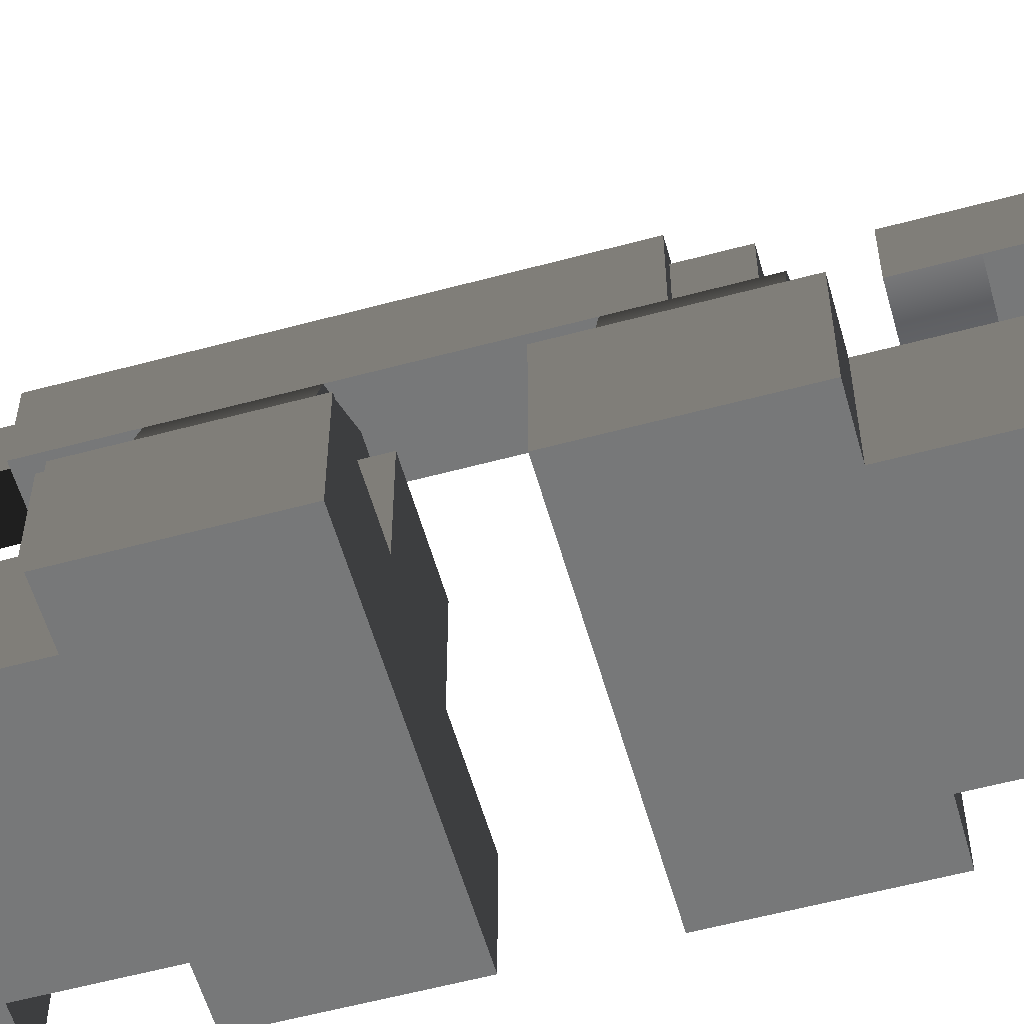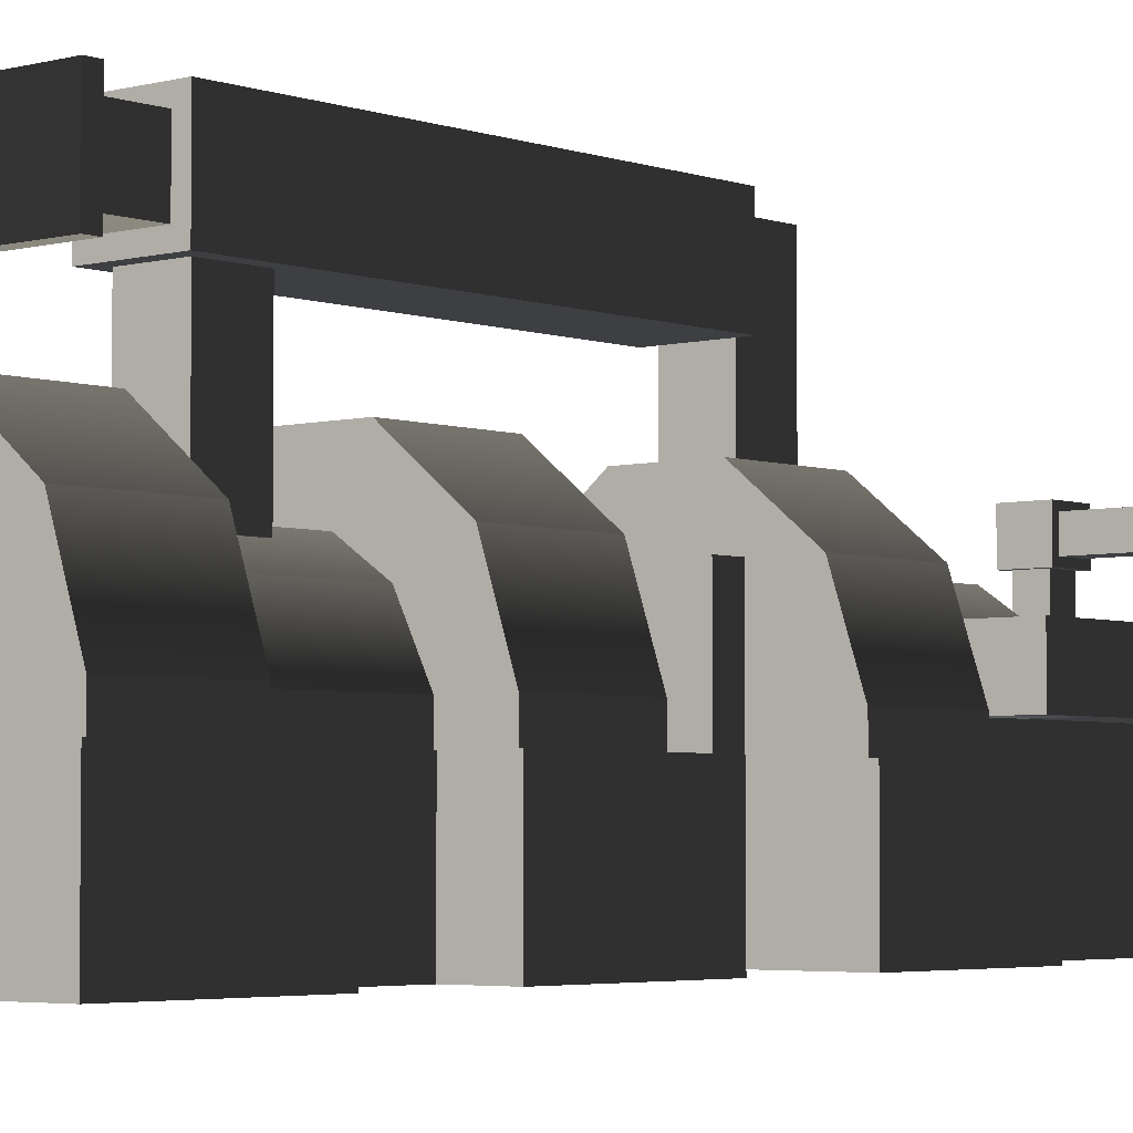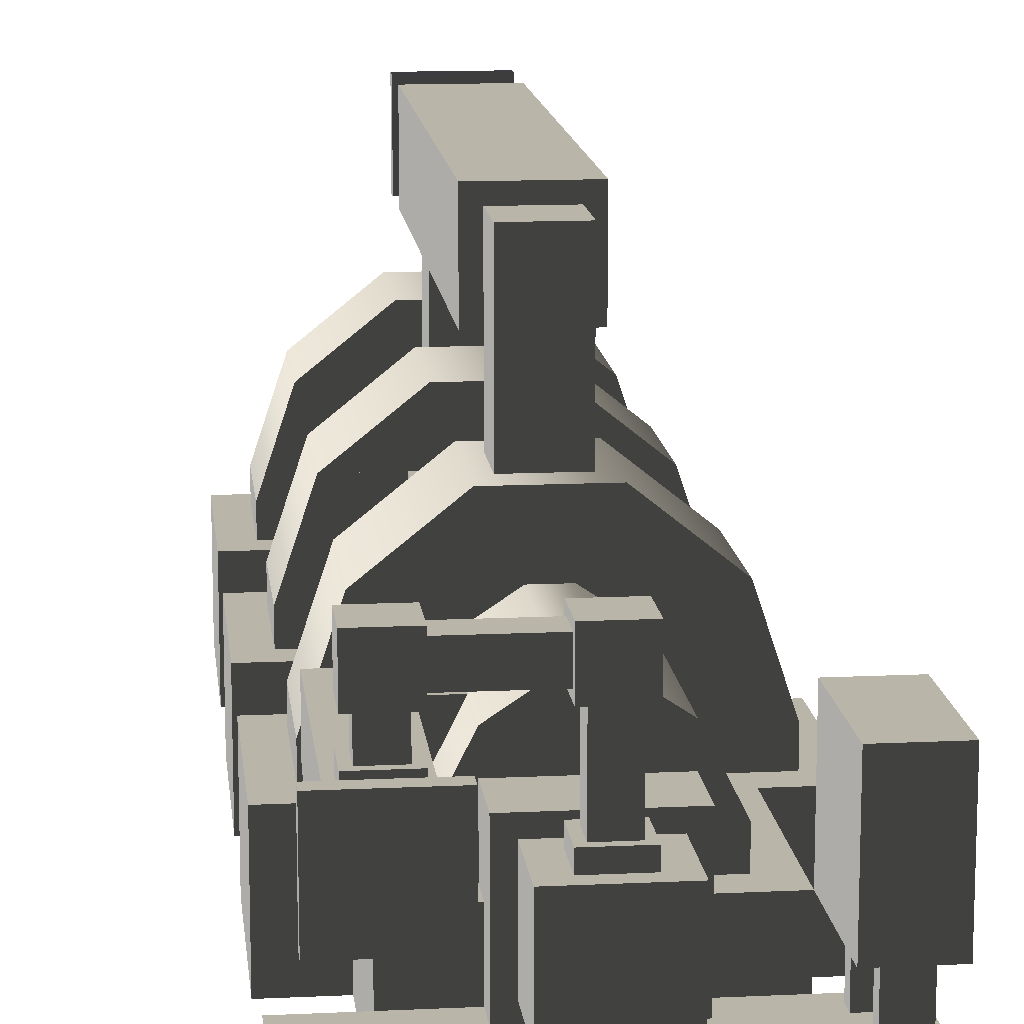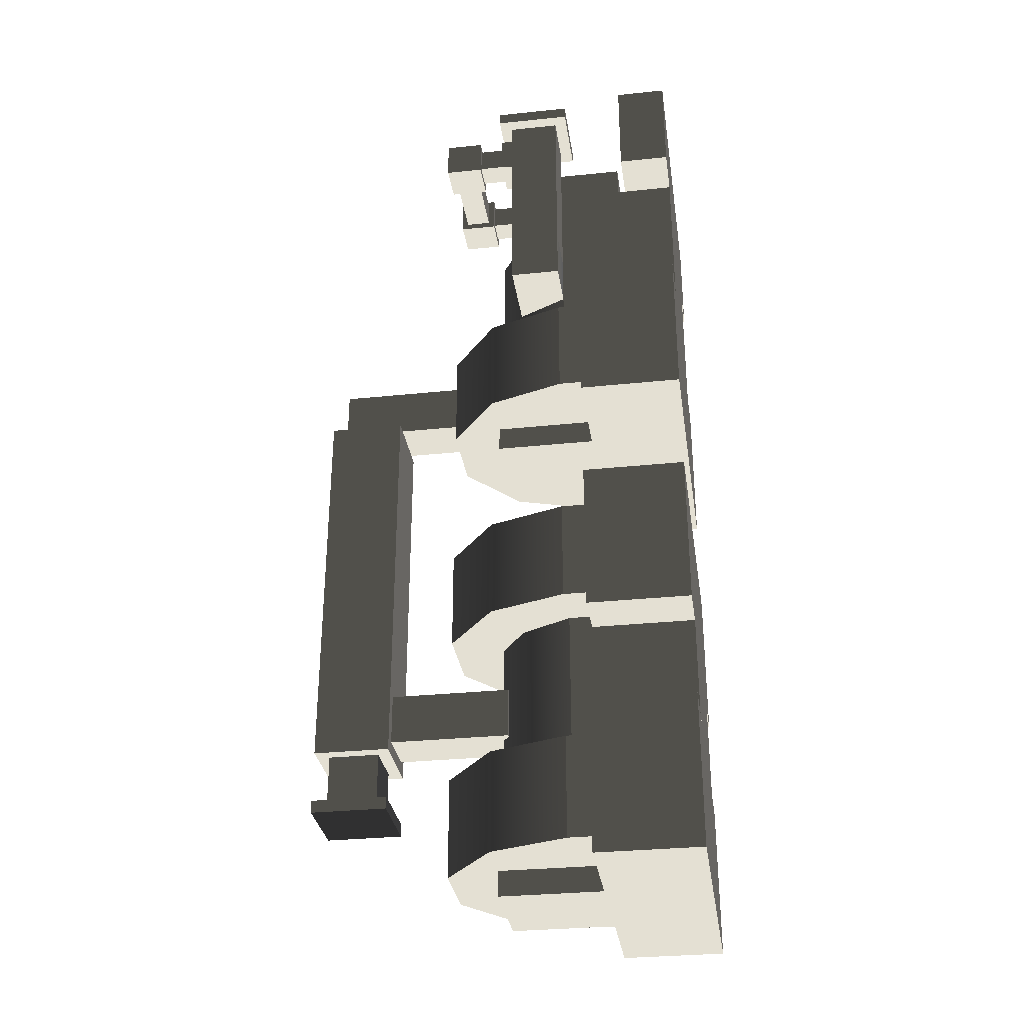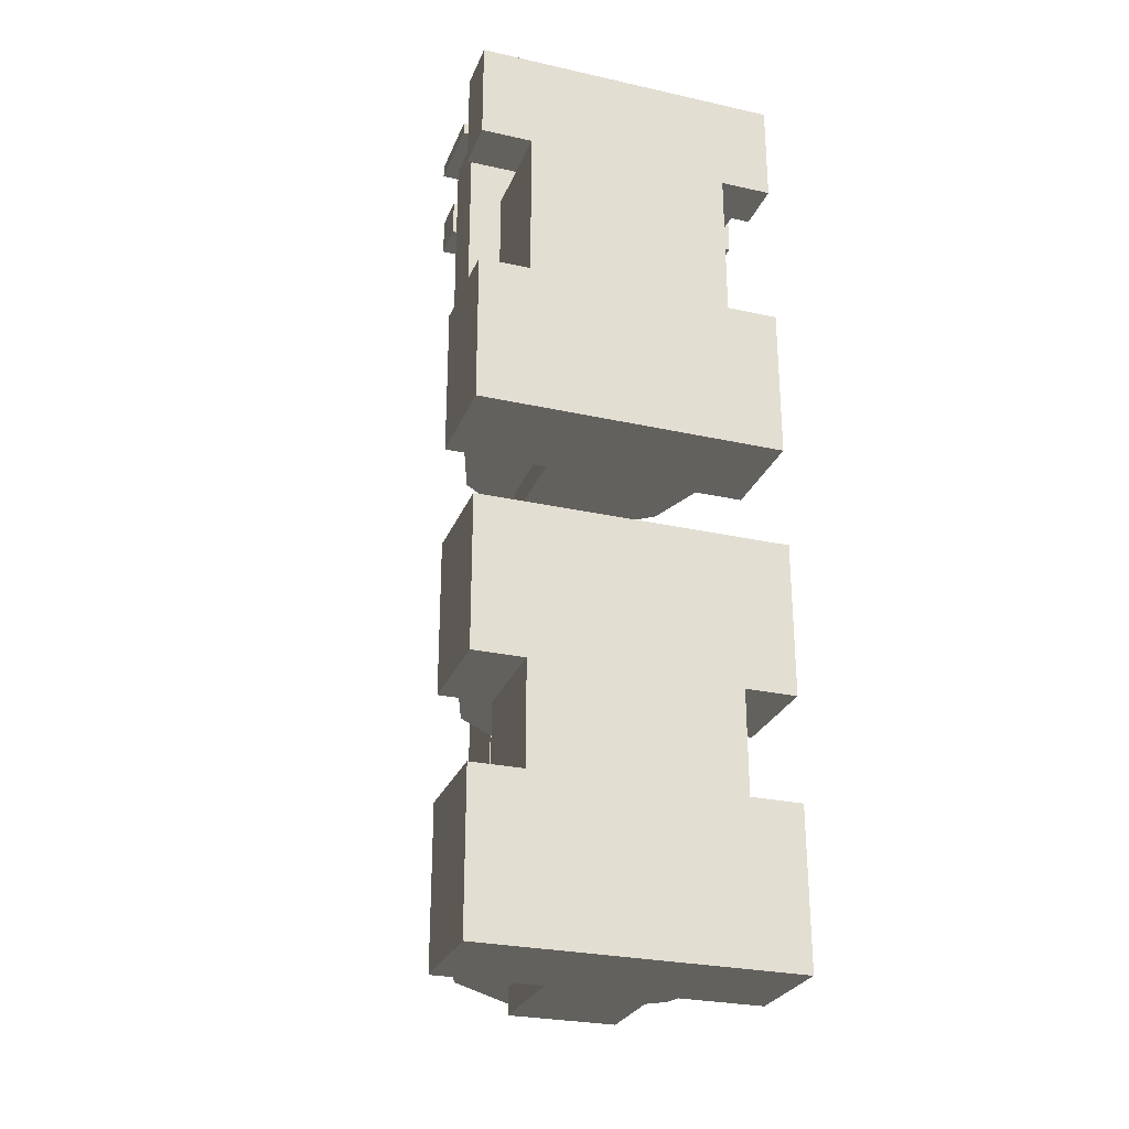
<metadata>
{"format":"obj","ext":"obj","renderer":"f3d","projection":"perspective","resolution":1024,"background":"white","views":[{"elev":-57.3,"azim":-74.3,"up":"+Y"},{"elev":-3.9,"azim":-139.0,"up":"+Y"},{"elev":13.7,"azim":-6.1,"up":"+Y"},{"elev":-31.4,"azim":-81.6,"up":"+Z"},{"elev":-27.4,"azim":-18.9,"up":"+Z"}]}
</metadata>
<code>
o base
v -0.3127 0.875 0.375
v -0.6877 0.875 0.375
v -0.6877 0.875 0.75
v -0.3127 0.875 0.75
v 0 0 -0.25
v 1 0 -0.25
v 1 0 -2e-05
v 0 0 -2e-05
v 1.75 0.25 -2.75
v 1.5 1 -2.75
v 1.5 1 -1.75
v 1.75 0.25 -1.75
v -0.6877 0.75 0.375
v -0.3127 0.75 0.375
v -0.3127 0.75 0.75
v -0.6877 0.75 0.75
v -0.2502 0.25 -0.75
v -0.2502 0.75 -0.75
v -0.2502 0.75 0.875
v -0.2502 0.25 0.875
v 0.875 2.125 -2.5
v 0.875 2.875 -2.5
v 0.125 2.875 -2.5
v 0.125 2.125 -2.5
v 1 2e-06 -8
v 1 1 -8
v 1 1 -7.75
v 1 2e-06 -7.75
v 0 1 -7.75
v 0 2e-06 -7.75
v 0 1 -8
v 0 2e-06 -8
v 1 1e-06 -4.25
v 1 1 -4.25
v 1 1 -4
v 1 1e-06 -4
v 0 1 -4
v 0 1e-06 -4
v 0 1 -4.25
v 0 1e-06 -4.25
v -0.7502 0.75 0.875
v -0.7502 0.25 0.875
v -0.5 1 -1.75
v -0.75 0.25 -1.75
v -0.5 1 -2.75
v -0.75 0.25 -2.75
v -0.7502 0.75 -0.75
v -0.7502 0.25 -0.75
v 0.125 1.5 -1.75
v 0.125 1.5 -2.75
v -0.5 1 -2.75
v 0.375 0.5 0.4375
v 0.625 0.5 0.4375
v 0.625 0.5 0.6875
v 0.375 0.5 0.6875
v 1 0.75 -1.75
v 0.625 1 -1.75
v 0.625 1 -0.25
v 1 0.75 -0.25
v 0.375 1 -0.25
v 0 0.75 -0.25
v 0.375 1 -1.75
v 0 0.75 -1.75
v -0.1252 0.125 0.875
v -0.1252 0.875 0.875
v -0.1252 0.875 1
v -0.1252 0.125 1
v -0.8752 0.875 1
v -0.8752 0.125 1
v -0.8752 0.875 0.875
v -0.8752 0.125 0.875
v 0.875 -0.375 0.25
v 0.875 0.375 0.25
v 0.875 0.375 0.875
v 0.875 -0.375 0.875
v 1.25 0.25 -1.75
v 1.25 0.25 -0.25
v -0.25 0.25 -0.25
v -0.25 0.25 -1.75
v 0.6875 0.375 0.375
v 0.6875 0.5 0.375
v 0.6875 0.5 0.75
v 0.6875 0.375 0.75
v 2 -1 1
v 2 -0.5 1
v -1 -0.5 1
v -1 -1 1
v -1 -0.5 -2.1e-05
v -1 -1 -2.1e-05
v 2 -0.5 -2e-05
v 2 -1 -2.1e-05
v 1.875 -0.5 0.125
v 1.875 0 0.125
v 1.875 0 0.25
v 1.875 -0.5 0.25
v 0.125 0.375 0.875
v 0.125 -0.375 0.875
v 1.625 0 0.25
v 1.625 -0.5 0.25
v 1.25 0 -1.75
v 1.25 0 -0.25
v -0.25 0 -0.25
v -0.25 0 -1.75
v 1.625 0 0.125
v 1.625 -0.5 0.125
v 1.75 1e-06 -2.75
v 1.75 0.25 -2.75
v 1.75 0 -1.75
v 0.125 0.375 0.25
v 0.125 -0.375 0.25
v -0.75 0 -1.75
v 0.3125 0.5 0.75
v 0.3125 0.375 0.75
v -0.75 0.25 -2.75
v -0.75 1e-06 -2.75
v 2 -1 -3
v 2 1e-06 -3
v 2 0 -1.5
v 2 -1 -1.5
v -1 0 -1.5
v -1 -1 -1.5
v -1 1e-06 -3
v -1 -1 -3
v 0.3125 0.5 0.375
v 0.3125 0.375 0.375
v 0.125 2.125 -6.375
v 0.875 2.125 -6.375
v 0.625 1.125 0.4375
v 0.375 1.125 0.4375
v 0.375 1.125 0.6875
v 0.625 1.125 0.6875
v 1.875 -0.5 0.75
v 1.875 0 0.75
v 1.875 0 0.875
v 1.875 -0.5 0.875
v 1.5 -1 -1.5
v 1.5 0 -1.5
v 1.5 0 -2e-05
v 1.5 -1 -2.1e-05
v 1.625 0 0.875
v 1.625 -0.5 0.875
v 1 -0.5 -2.1e-05
v 1 0.5 -2e-05
v 1 0.5 0.25
v 1 -0.5 0.25
v -0.5 0 -2.1e-05
v -0.5 -1 -2.1e-05
v -0.5 0 -1.5
v -0.5 -1 -1.5
v 1.625 0 0.75
v 1.625 -0.5 0.75
v 0 0.5 0.25
v 0 -0.5 0.25
v 0.3125 1.188 0.4375
v 0.3125 1.438 0.4375
v 0.3125 1.438 0.6875
v 0.3125 1.188 0.6875
v -0.3125 1.438 0.6875
v -0.3125 1.188 0.6875
v 0 0.5 -2e-05
v 0 -0.5 -2.1e-05
v -0.3125 1.438 0.4375
v -0.3125 1.188 0.4375
v 2 0 0
v 2 1 0
v 2 1 1
v 2 0 1
v 1.5 1 1
v 1.5 0 1
v -0.3127 1.125 0.375
v -0.3127 1.5 0.375
v -0.3127 1.5 0.75
v -0.3127 1.125 0.75
v -0.6877 1.5 0.75
v -0.6877 1.125 0.75
v 1.5 1 0
v 1.5 0 0
v -0.6877 1.5 0.375
v -0.6877 1.125 0.375
v -0.3752 0.875 0.4375
v -0.3752 1.125 0.4375
v -0.3752 1.125 0.6875
v -0.3752 0.875 0.6875
v -0.2502 0.25 -0.75
v -0.7502 0.25 -0.75
v -0.7502 0.25 -1.25
v -0.2502 0.25 -1.25
v -0.6252 1.125 0.6875
v -0.6252 0.875 0.6875
v -0.6252 1.125 0.4375
v -0.6252 0.875 0.4375
v -0.7502 0.75 -0.75
v -0.7502 0.75 -1.25
v -0.000161 0.75 -1.25
v 0.875 2.875 -6.375
v 0.125 2.875 -6.375
v 1 0.5 -0.25
v -0.000161 0.75 -0.75
v -1 -1 -5.5
v 2 -1 -5.5
v 2 -1 -4
v -1 -1 -4
v 0 0.5 -0.25
v -1 1e-06 -4
v -1 1e-06 -5.5
v 2 1e-06 -5.5
v 2 1e-06 -4
v 1.5 1 -2.75
v 0.875 1.5 -2.75
v 0.875 1.5 -1.75
v 0.6875 1.5 0.375
v 0.3125 1.5 0.375
v 0.3125 1.5 0.75
v 0.6875 1.5 0.75
v 0.3125 1.125 0.375
v 0.6875 1.125 0.375
v 0.6875 1.125 0.75
v 0.3125 1.125 0.75
v 0.75 2.75 -2.5
v 0.25 2.75 -2.5
v 0.25 2.75 -2
v 0.75 2.75 -2
v 0.25 1.5 -2.5
v 0.75 1.5 -2.5
v 0.75 1.5 -2
v 0.25 1.5 -2
v 1 1e-06 -3
v 1 1 -3
v 1 1 -2.75
v 1 1e-06 -2.75
v 0 1 -2.75
v 0 1e-06 -2.75
v 0 1 -3
v 0 1e-06 -3
v 0.75 0.9375 -6.25
v 0.75 2.125 -6.25
v 0.75 2.125 -5.75
v 0.75 0.9375 -5.75
v 0.25 2.125 -5.75
v 0.25 0.9375 -5.75
v 0.25 2.125 -6.25
v 0.25 0.9375 -6.25
v 1 0.75 -6.75
v 0.625 1 -6.75
v 0.625 1 -5.25
v 1 0.75 -5.25
v 0.375 1 -5.25
v 0 0.75 -5.25
v 0.375 1 -6.75
v 0 0.75 -6.75
v 1.25 0.25 -6.75
v 1.25 0.25 -5.25
v -0.25 0.25 -5.25
v -0.25 0.25 -6.75
v 1.25 1e-06 -6.75
v 1.25 1e-06 -5.25
v -0.25 1e-06 -5.25
v -0.25 1e-06 -6.75
v 1.5 1 -7.75
v 0.875 1.5 -7.75
v 0.875 1.5 -6.75
v 1.5 1 -6.75
v 0.125 1.5 -6.75
v -0.5 1 -6.75
v 0.125 1.5 -7.75
v -0.5 1 -7.75
v 1.75 0.25 -7.75
v 1.75 0.25 -6.75
v -0.75 0.25 -6.75
v -0.75 0.25 -7.75
v 1.75 2e-06 -7.75
v 1.75 1e-06 -6.75
v -0.75 1e-06 -6.75
v -0.75 2e-06 -7.75
v 2 -1 -8
v 2 2e-06 -8
v 2 1e-06 -6.5
v 2 -1 -6.5
v -1 1e-06 -6.5
v -1 -1 -6.5
v -1 2e-06 -8
v -1 -1 -8
v 1.5 -1 -6.5
v 1.5 1e-06 -6.5
v 1.5 1e-06 -5.5
v 1.5 -1 -5.5
v -0.5 1e-06 -5.5
v -0.5 -1 -5.5
v -0.5 1e-06 -6.5
v -0.5 -1 -6.5
v 1.5 1 -5.25
v 0.875 1.5 -5.25
v 0.875 1.5 -4.25
v 1.5 1 -4.25
v 0.125 1.5 -4.25
v -0.5 1 -4.25
v 0.125 1.5 -5.25
v -0.5 1 -5.25
v 1.75 0.25 -5.25
v 1.75 0.25 -4.25
v -0.75 0.25 -4.25
v -0.75 0.25 -5.25
v 1.75 1e-06 -5.25
v 1.75 1e-06 -4.25
v -0.75 1e-06 -4.25
v -0.75 1e-06 -5.25
v 0.7498 2.75 -5.957
v 0.7498 2.25 -5.957
v 0.7498 2.25 -6.881
v 0.7498 2.75 -6.881
v 0.2498 2.75 -6.881
v 0.2498 2.25 -6.881
v 0.2498 2.25 -5.957
v 0.2498 2.75 -5.957
v 0.8748 2.875 -6.881
v 0.8748 2.125 -6.881
v 0.8748 2.125 -7.006
v 0.8748 2.875 -7.006
v 0.1248 2.125 -7.006
v 0.1248 2.875 -7.006
v 0.1248 2.125 -6.881
v 0.1248 2.875 -6.881
f 1 2 3 4
f 5 6 7 8
f 9 10 11 12
f 13 14 15 16
f 17 18 19 20
f 21 22 23 24
f 25 26 27 28
f 28 27 29 30
f 30 29 31 32
f 32 31 26 25
f 26 31 29 27
f 32 25 28 30
f 33 34 35 36
f 36 35 37 38
f 38 37 39 40
f 40 39 34 33
f 34 39 37 35
f 40 33 36 38
f 20 19 41 42
f 12 11 43 44
f 44 43 45 46
f 46 45 10 9
f 42 41 47 48
f 10 45 43 11
f 48 47 18 17
f 43 49 50 51
f 52 53 54 55
f 46 9 12 44
f 18 47 41 19
f 56 57 58 59
f 48 17 20 42
f 59 58 60 61
f 61 60 62 63
f 64 65 66 67
f 67 66 68 69
f 63 62 57 56
f 69 68 70 71
f 72 73 74 75
f 57 62 60 58
f 71 70 65 64
f 65 70 68 66
f 76 56 59 77
f 77 59 61 78
f 78 61 63 79
f 79 63 56 76
f 71 64 67 69
f 80 81 82 83
f 84 85 86 87
f 87 86 88 89
f 90 88 86 85
f 89 91 84 87
f 91 90 85 84
f 89 88 90 91
f 92 93 94 95
f 56 63 61 59
f 79 76 77 78
f 75 74 96 97
f 95 94 98 99
f 100 76 77 101
f 101 77 78 102
f 102 78 79 103
f 103 79 76 100
f 99 98 104 105
f 103 100 101 102
f 106 107 12 108
f 97 96 109 110
f 110 109 73 72
f 73 109 96 74
f 108 12 44 111
f 83 82 112 113
f 105 104 93 92
f 111 44 114 115
f 115 114 107 106
f 107 114 44 12
f 115 106 108 111
f 116 117 118 119
f 93 104 98 94
f 110 72 75 97
f 119 118 120 121
f 121 120 122 123
f 105 92 95 99
f 123 122 117 116
f 113 112 124 125
f 125 124 81 80
f 81 124 112 82
f 125 80 83 113
f 126 127 21 24
f 128 129 130 131
f 132 133 134 135
f 117 122 120 118
f 123 116 119 121
f 136 137 138 139
f 135 134 140 141
f 142 143 144 145
f 139 138 146 147
f 147 146 148 149
f 149 148 137 136
f 137 148 146 138
f 141 140 150 151
f 145 144 152 153
f 151 150 133 132
f 149 136 139 147
f 154 155 156 157
f 133 150 140 134
f 151 132 135 141
f 157 156 158 159
f 153 152 160 161
f 159 158 162 163
f 163 162 155 154
f 164 165 166 167
f 167 166 168 169
f 155 162 158 156
f 163 154 157 159
f 170 171 172 173
f 173 172 174 175
f 169 168 176 177
f 177 176 165 164
f 175 174 178 179
f 165 176 168 166
f 179 178 171 170
f 171 178 174 172
f 179 170 173 175
f 177 164 167 169
f 180 181 182 183
f 184 185 186 187
f 183 182 188 189
f 189 188 190 191
f 185 192 193 186
f 186 193 194 187
f 127 195 22 21
f 161 160 143 142
f 126 196 195 127
f 24 23 196 126
f 195 196 23 22
f 52 129 128 53
f 6 197 143 7
f 187 194 198 184
f 191 190 181 180
f 143 160 152 144
f 181 190 188 182
f 184 198 192 185
f 191 180 183 189
f 161 142 145 153
f 199 200 201 202
f 7 143 160 8
f 8 160 203 5
f 5 203 197 6
f 197 203 160 143
f 202 204 205 199
f 199 205 206 200
f 14 1 4 15
f 200 206 207 201
f 192 198 194 193
f 15 4 3 16
f 16 3 2 13
f 201 207 204 202
f 206 205 204 207
f 208 209 210 11
f 13 2 1 14
f 11 210 49 43
f 51 50 209 208
f 211 212 213 214
f 54 131 130 55
f 209 50 49 210
f 51 208 11 43
f 55 130 129 52
f 215 216 217 218
f 219 220 221 222
f 217 214 213 218
f 218 213 212 215
f 53 128 131 54
f 215 212 211 216
f 223 224 225 226
f 224 219 222 225
f 225 222 221 226
f 216 211 214 217
f 226 221 220 223
f 223 220 219 224
f 227 228 229 230
f 230 229 231 232
f 232 231 233 234
f 234 233 228 227
f 228 233 231 229
f 234 227 230 232
f 235 236 237 238
f 238 237 239 240
f 240 239 241 242
f 242 241 236 235
f 236 241 239 237
f 242 235 238 240
f 243 244 245 246
f 246 245 247 248
f 248 247 249 250
f 250 249 244 243
f 244 249 247 245
f 251 243 246 252
f 252 246 248 253
f 253 248 250 254
f 254 250 243 251
f 243 250 248 246
f 254 251 252 253
f 255 251 252 256
f 256 252 253 257
f 257 253 254 258
f 258 254 251 255
f 258 255 256 257
f 259 260 261 262
f 262 261 263 264
f 264 263 265 266
f 266 265 260 259
f 260 265 263 261
f 267 259 262 268
f 268 262 264 269
f 269 264 266 270
f 270 266 259 267
f 259 266 264 262
f 271 267 268 272
f 272 268 269 273
f 273 269 270 274
f 274 270 267 271
f 267 270 269 268
f 274 271 272 273
f 275 276 277 278
f 278 277 279 280
f 280 279 281 282
f 282 281 276 275
f 276 281 279 277
f 282 275 278 280
f 283 284 285 286
f 286 285 287 288
f 288 287 289 290
f 290 289 284 283
f 284 289 287 285
f 290 283 286 288
f 291 292 293 294
f 294 293 295 296
f 296 295 297 298
f 298 297 292 291
f 292 297 295 293
f 298 291 294 296
f 299 291 294 300
f 300 294 296 301
f 301 296 298 302
f 302 298 291 299
f 303 299 300 304
f 304 300 301 305
f 305 301 302 306
f 306 302 299 303
f 299 302 301 300
f 306 303 304 305
f 307 308 309 310
f 311 312 313 314
f 308 313 312 309
f 314 307 310 311
f 315 316 317 318
f 318 317 319 320
f 320 319 321 322
f 322 321 316 315
f 316 321 319 317
f 322 315 318 320

</code>
